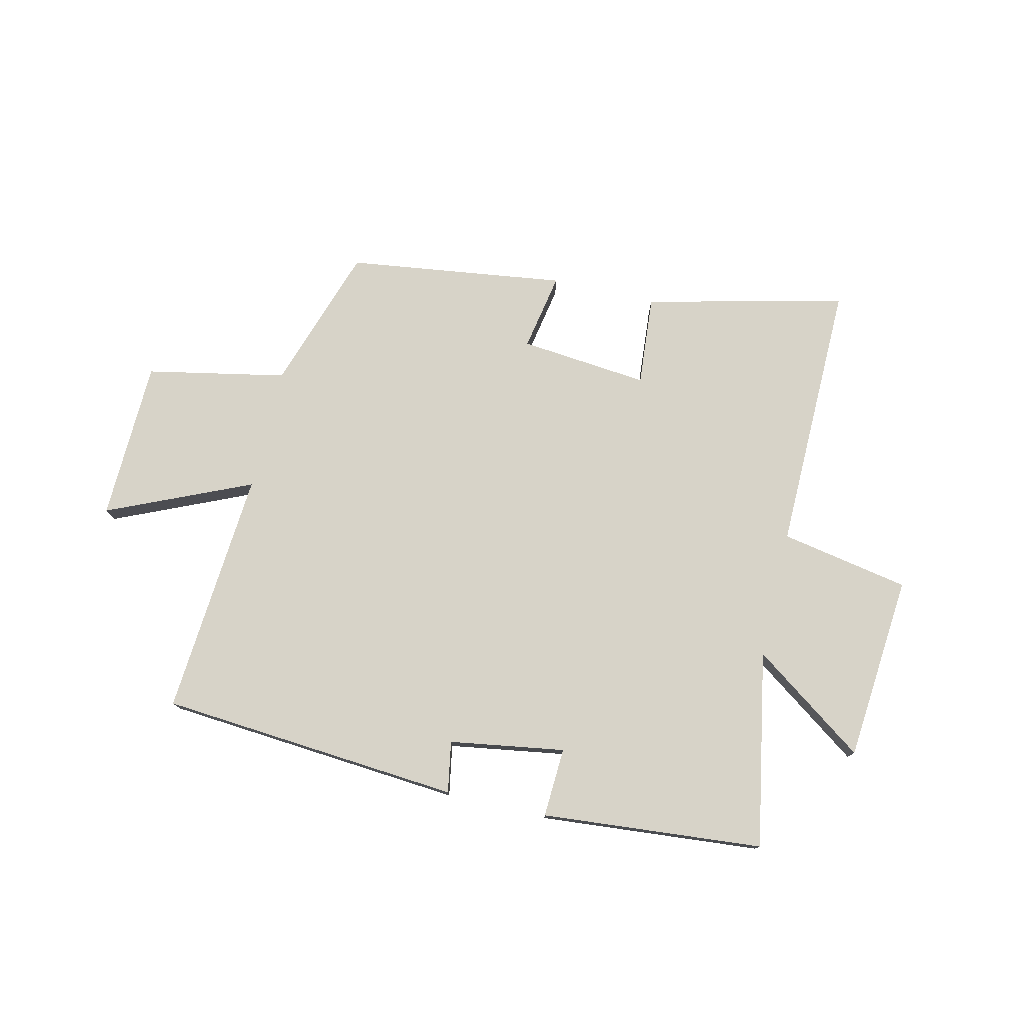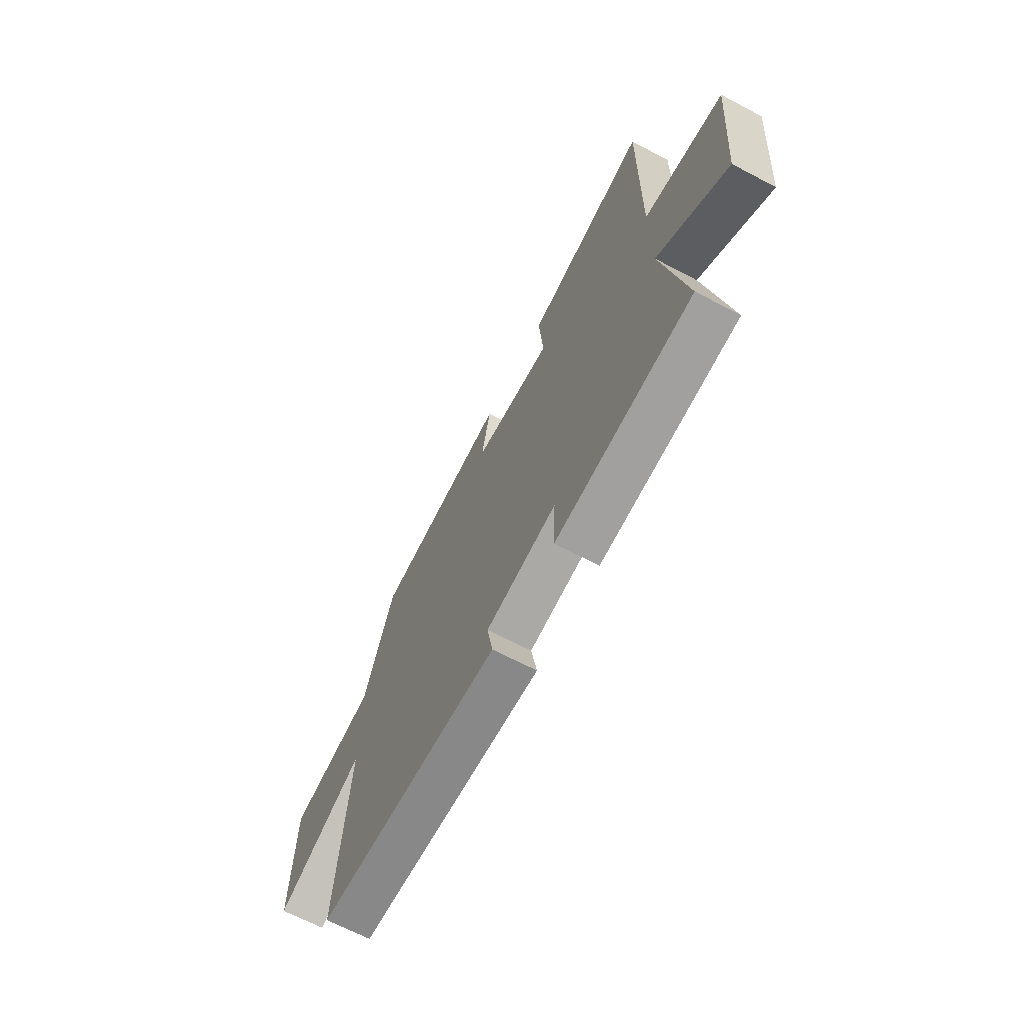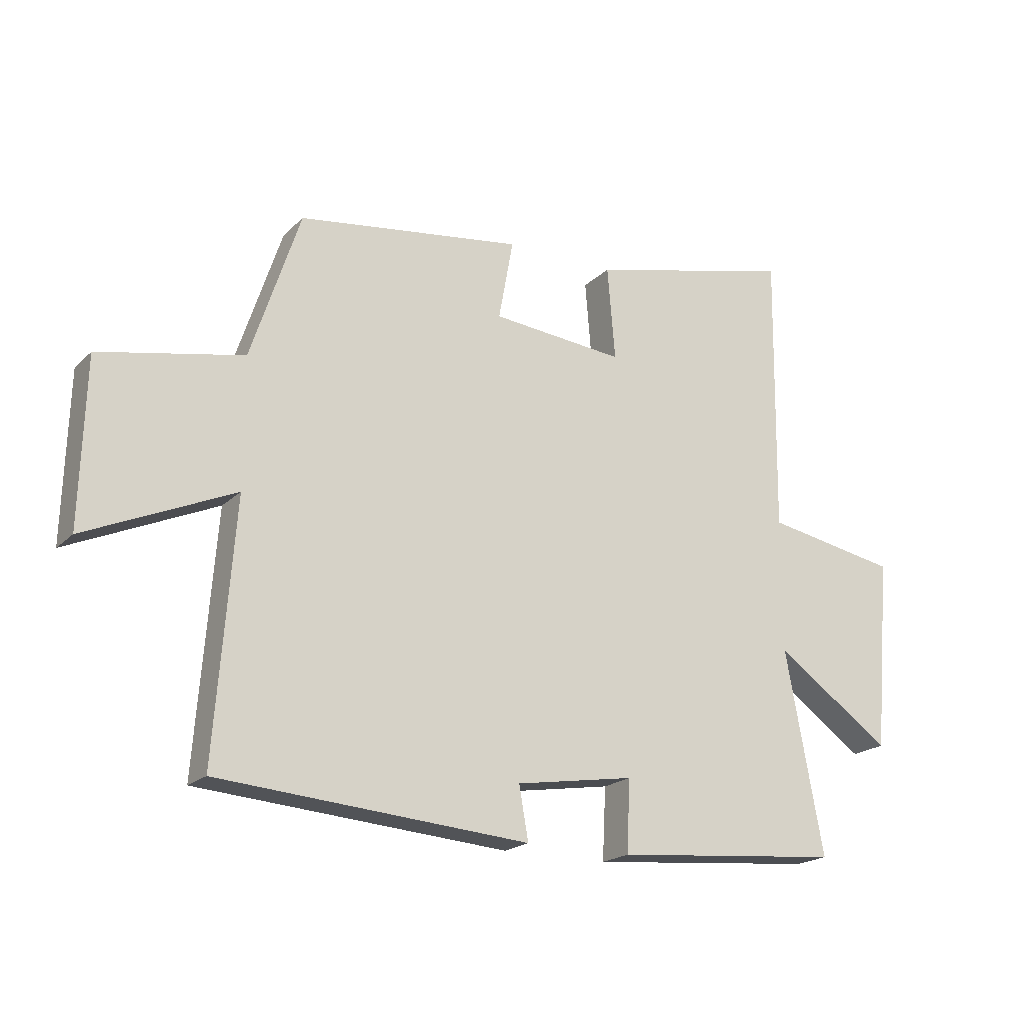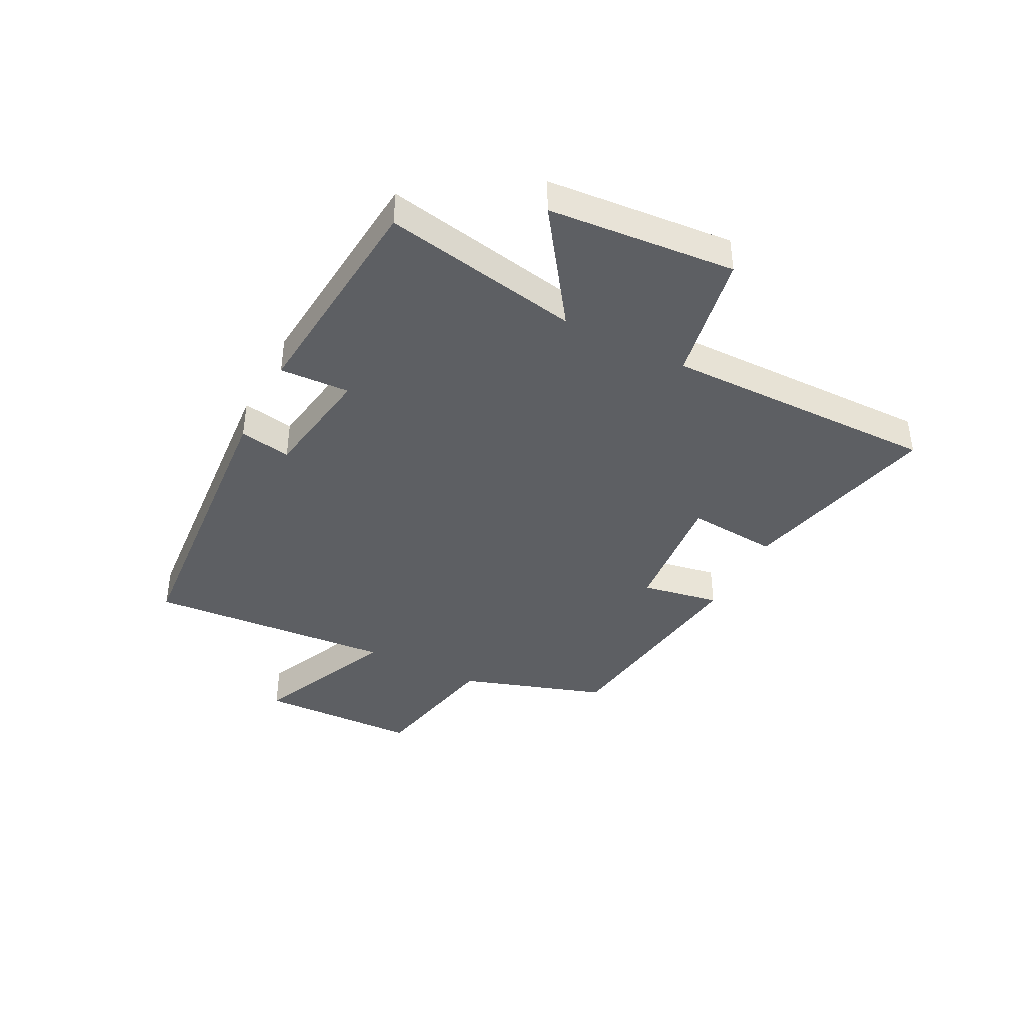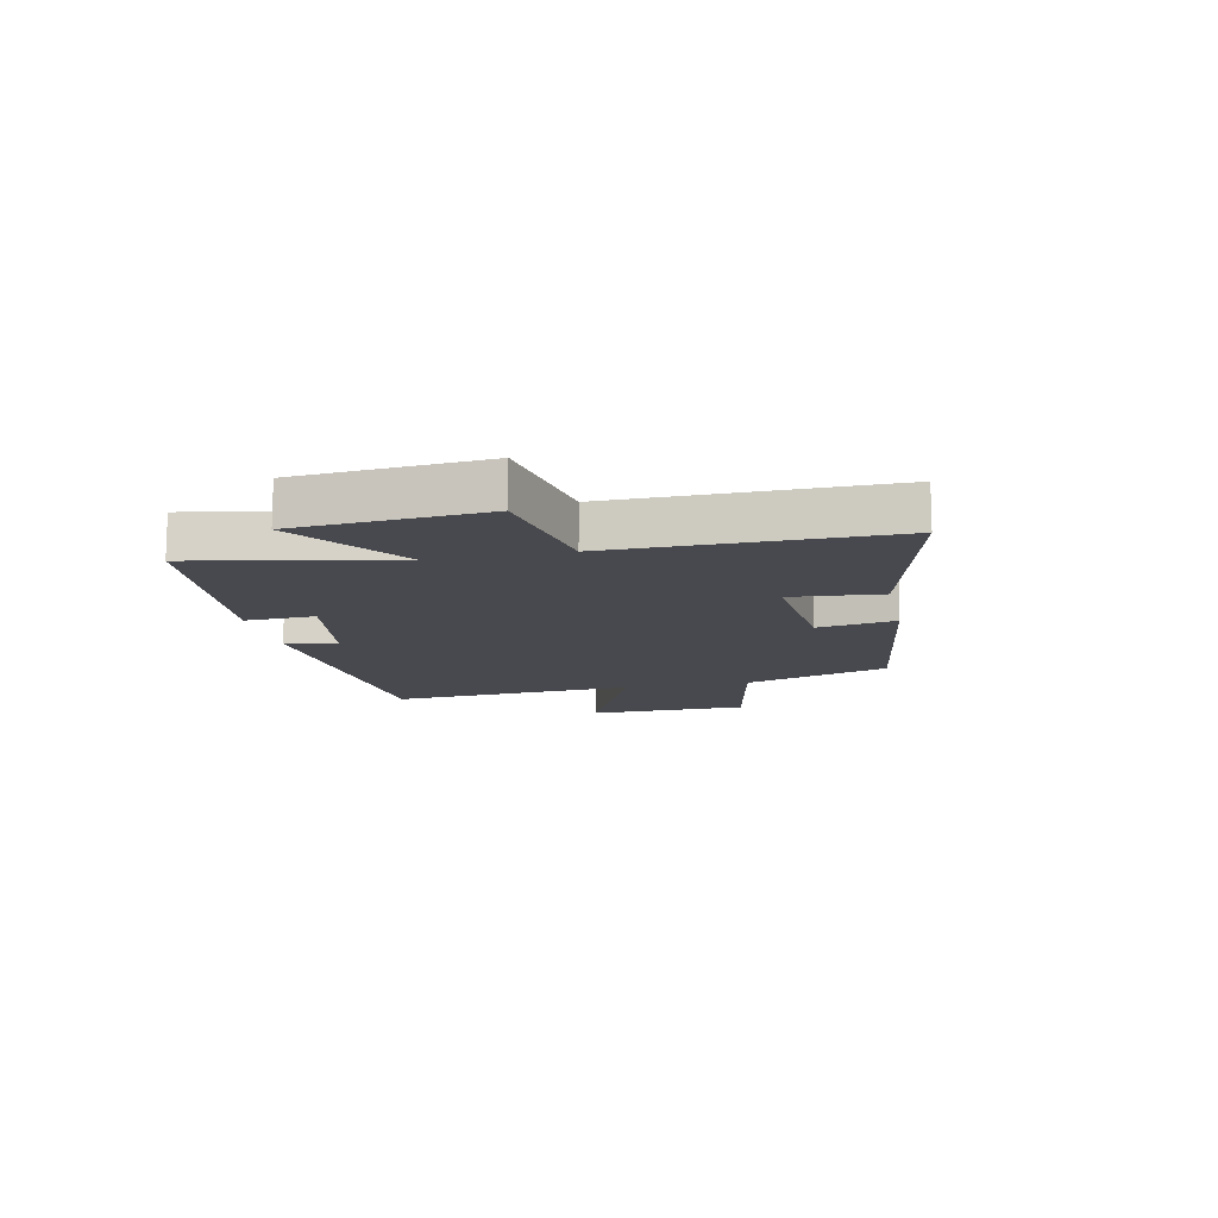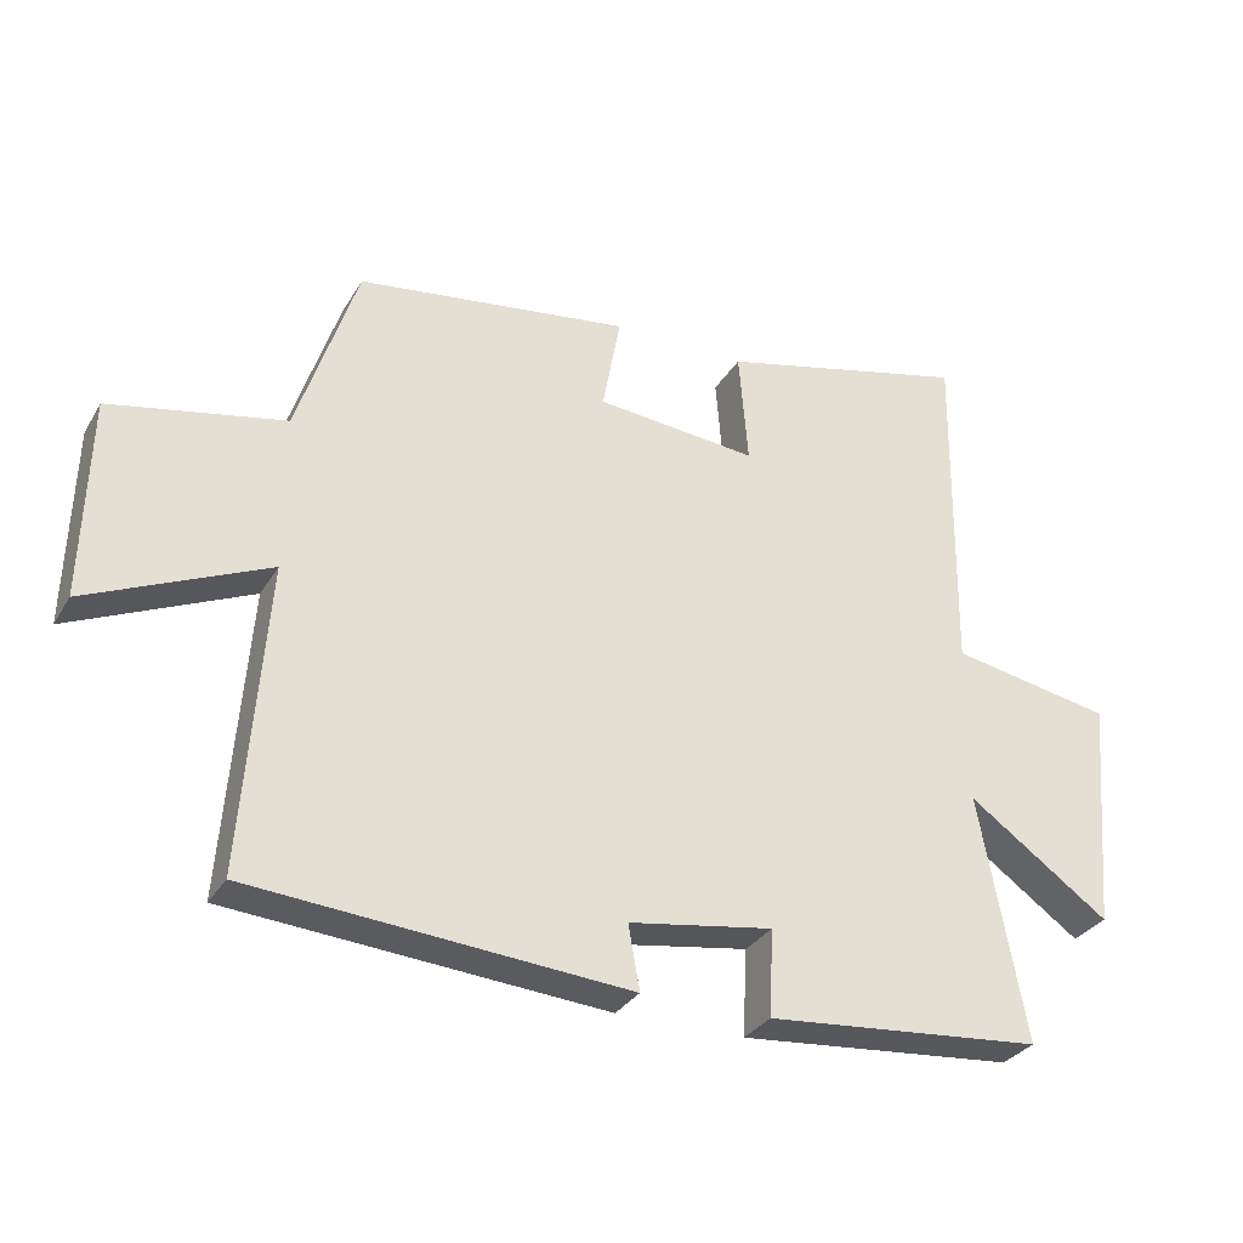
<metadata>
{"format":"obj","ext":"obj","renderer":"f3d","projection":"perspective","resolution":1024,"background":"white","views":[{"elev":76.8,"azim":-166.8,"up":"+Y"},{"elev":-67.1,"azim":-117.8,"up":"+Z"},{"elev":-19.7,"azim":149.3,"up":"+Z"},{"elev":-40.4,"azim":-117.3,"up":"+Y"},{"elev":-12.6,"azim":-78.3,"up":"+Y"},{"elev":-31.0,"azim":154.1,"up":"+Z"}]}
</metadata>
<code>
v -0.564 0.07 -0.466
v -0.5 0.07 -0.122
v -0.698 0.07 -0.262
v -0.726 0.07 0.064
v -0.5 0.07 0.106
v -0.506 0.07 0.584
v -0.155 0.07 0.5
v -0.168 0.07 0.341
v 0.058 0.07 0.363
v 0.033 0.07 0.5
v 0.416 0.07 0.448
v 0.5 0.07 0.194
v 0.744 0.07 0.145
v 0.752 0.07 -0.137
v 0.5 0.07 -0.026
v 0.533 0.07 -0.458
v 0.005 0.07 -0.5
v 0.021 0.07 -0.41
v -0.181 0.07 -0.378
v -0.175 0.07 -0.5
v -0.564 0 -0.466
v -0.5 0 -0.122
v -0.698 0 -0.262
v -0.726 0 0.064
v -0.5 0 0.106
v -0.506 0 0.584
v -0.155 0 0.5
v -0.168 0 0.341
v 0.058 0 0.363
v 0.033 0 0.5
v 0.416 0 0.448
v 0.5 0 0.194
v 0.744 0 0.145
v 0.752 0 -0.137
v 0.5 0 -0.026
v 0.533 0 -0.458
v 0.005 0 -0.5
v 0.021 0 -0.41
v -0.181 0 -0.378
v -0.175 0 -0.5
f 19 20 1 2
f 18 19 2
f 15 16 17 18
f 15 18 2
f 12 13 14 15
f 11 12 15
f 10 11 15
f 9 10 15
f 8 9 15 2
f 5 6 7 8
f 5 8 2 3
f 3 4 5
f 22 21 40 39
f 22 39 38
f 38 37 36 35
f 22 38 35
f 35 34 33 32
f 35 32 31
f 35 31 30
f 35 30 29
f 22 35 29 28
f 28 27 26 25
f 23 22 28 25
f 25 24 23
f 1 21 22 2
f 2 22 23 3
f 3 23 24 4
f 4 24 25 5
f 5 25 26 6
f 6 26 27 7
f 7 27 28 8
f 8 28 29 9
f 9 29 30 10
f 10 30 31 11
f 11 31 32 12
f 12 32 33 13
f 13 33 34 14
f 14 34 35 15
f 15 35 36 16
f 16 36 37 17
f 17 37 38 18
f 18 38 39 19
f 19 39 40 20
f 20 40 21 1

</code>
